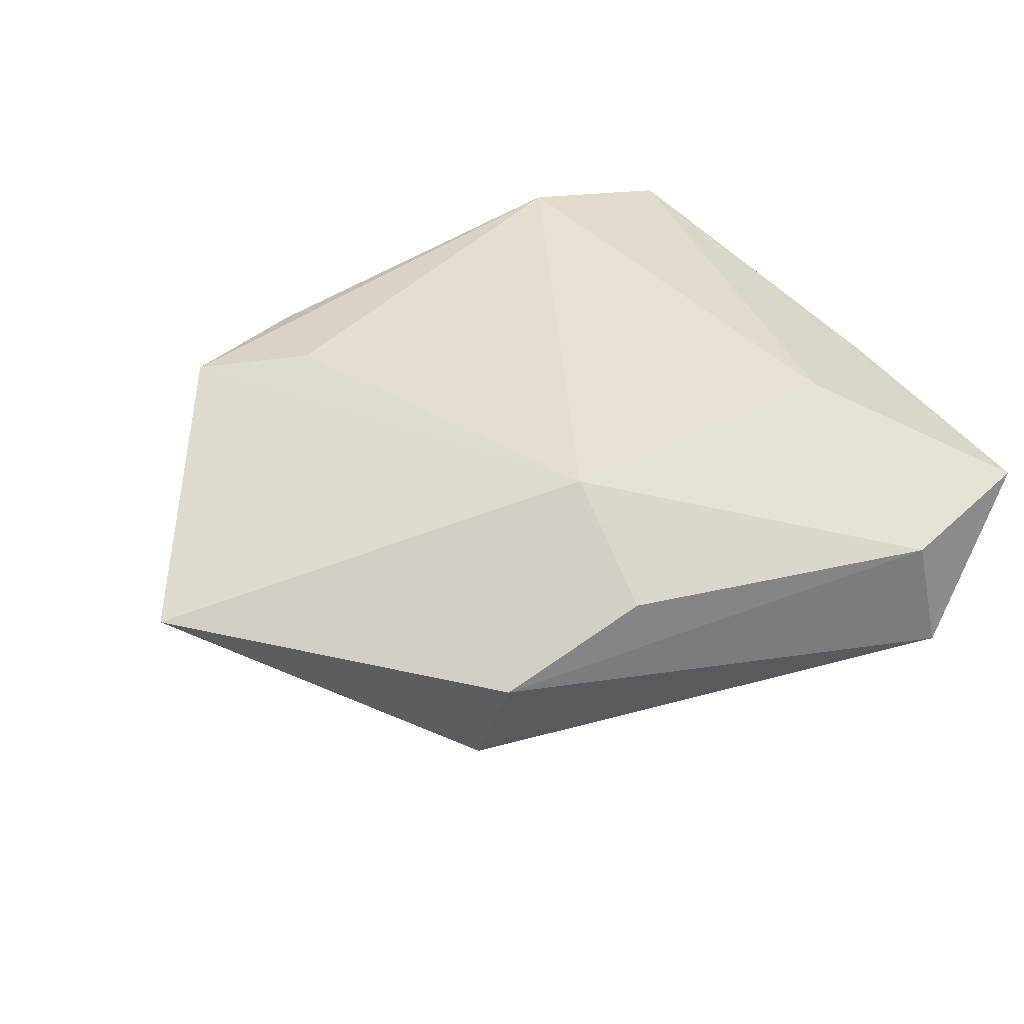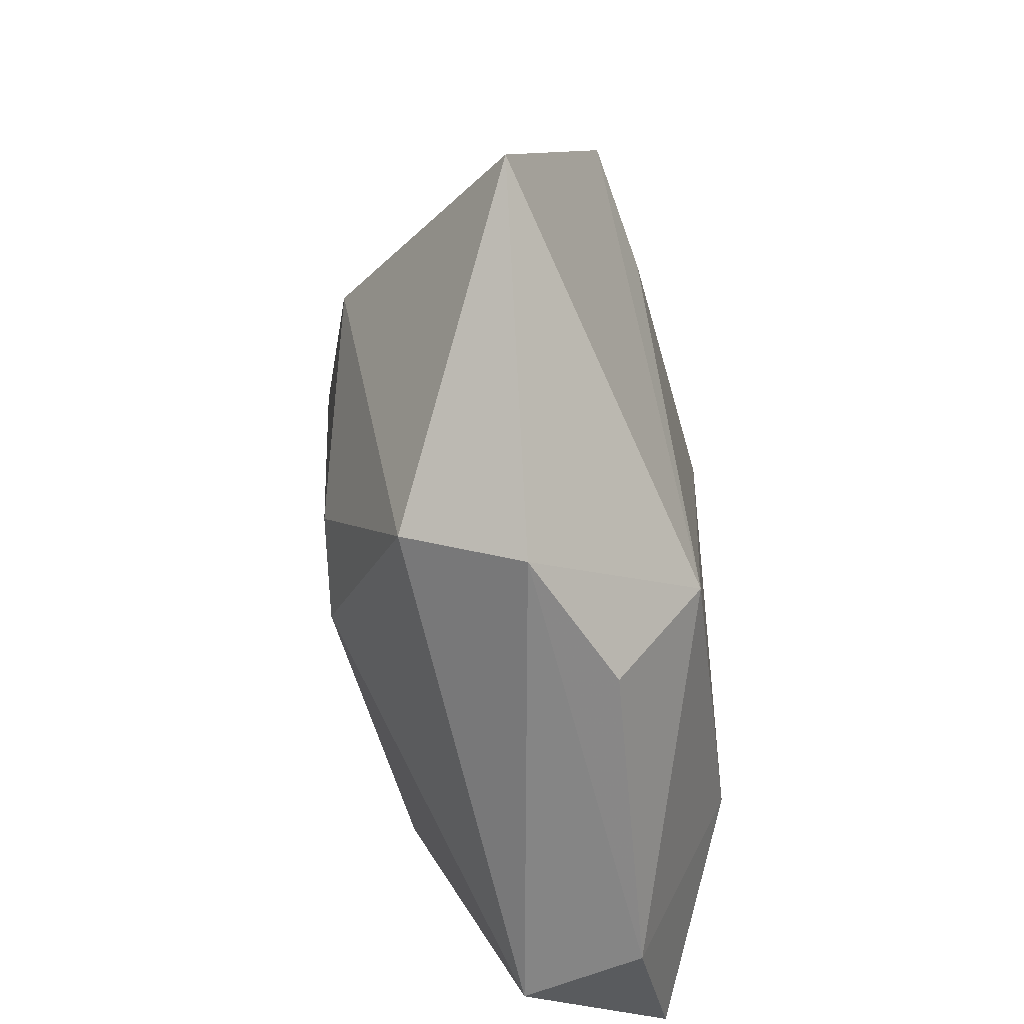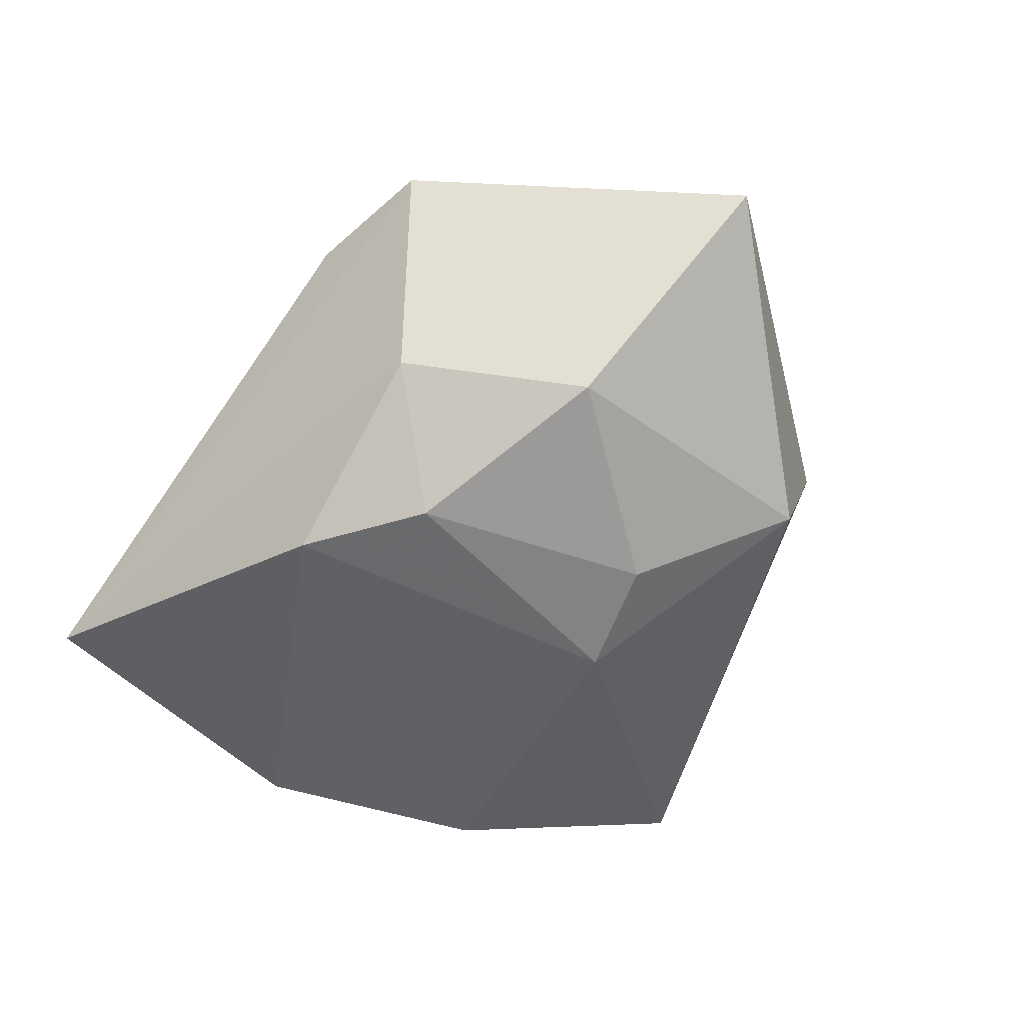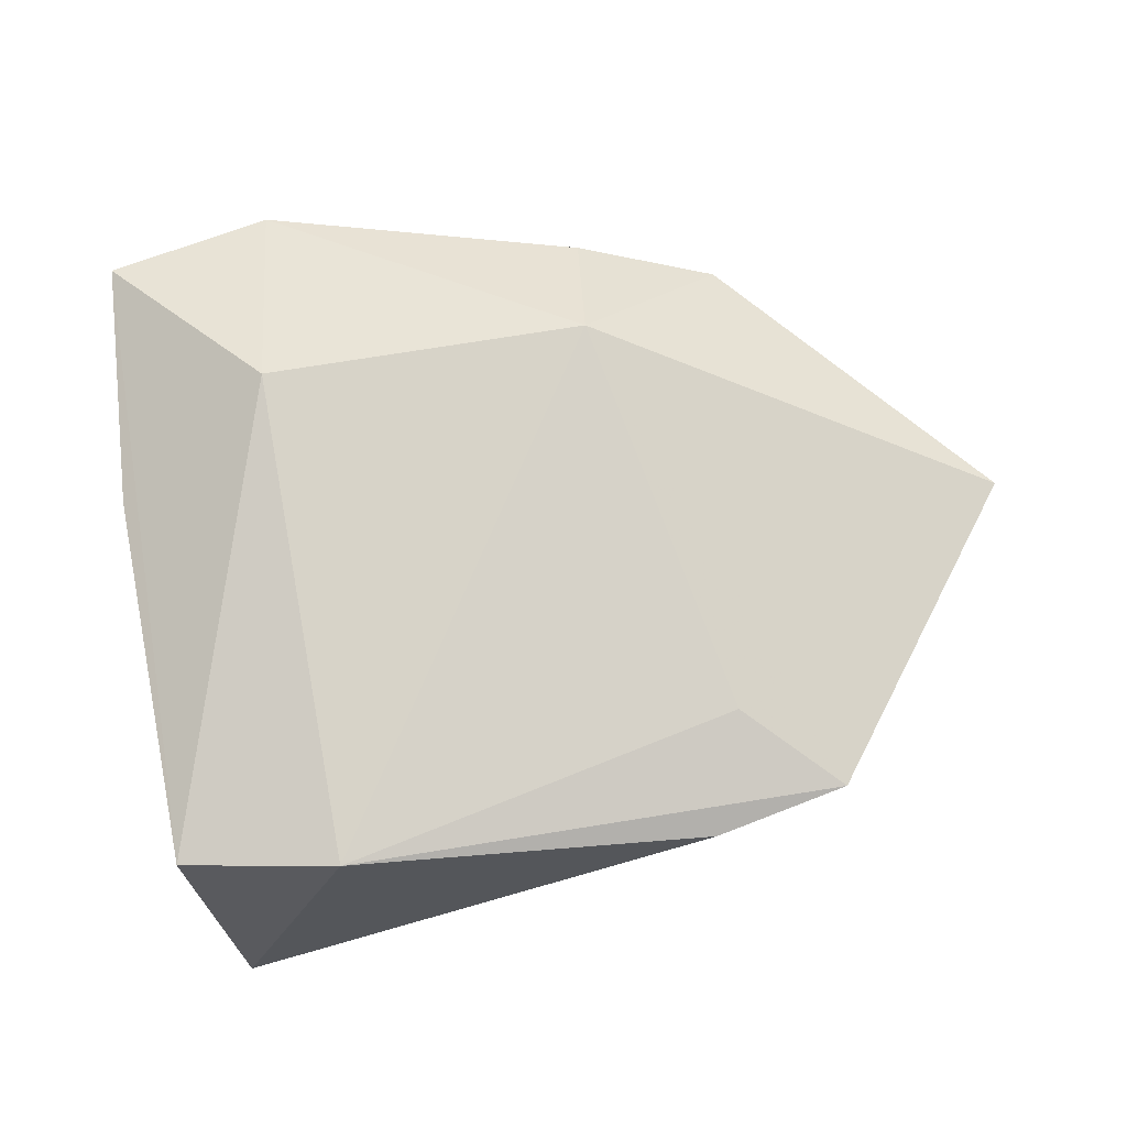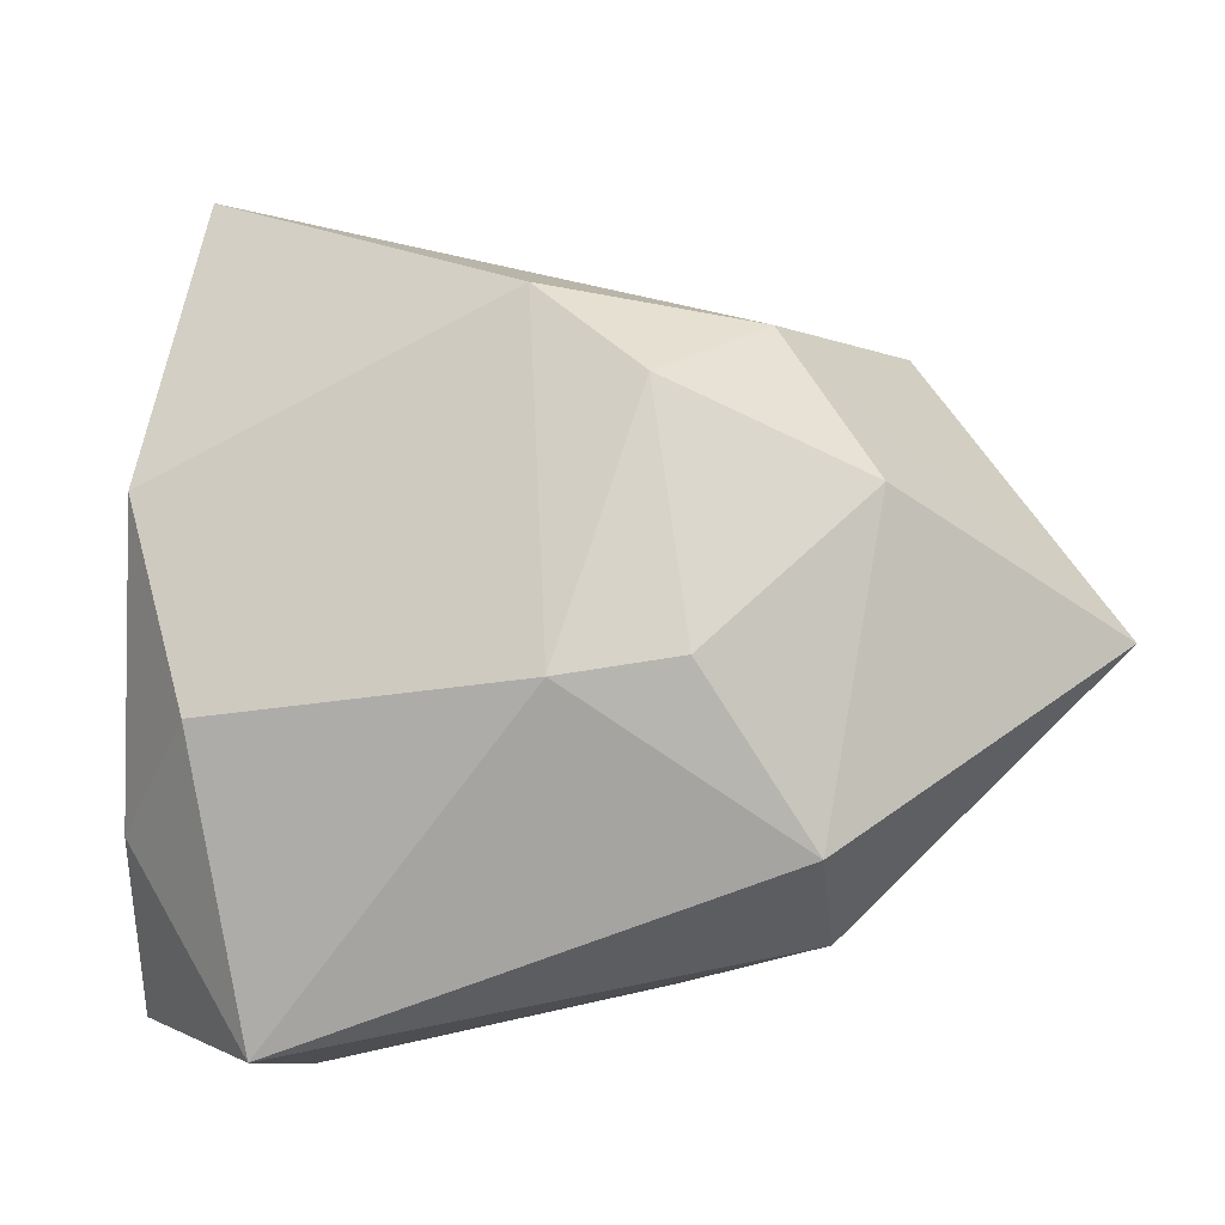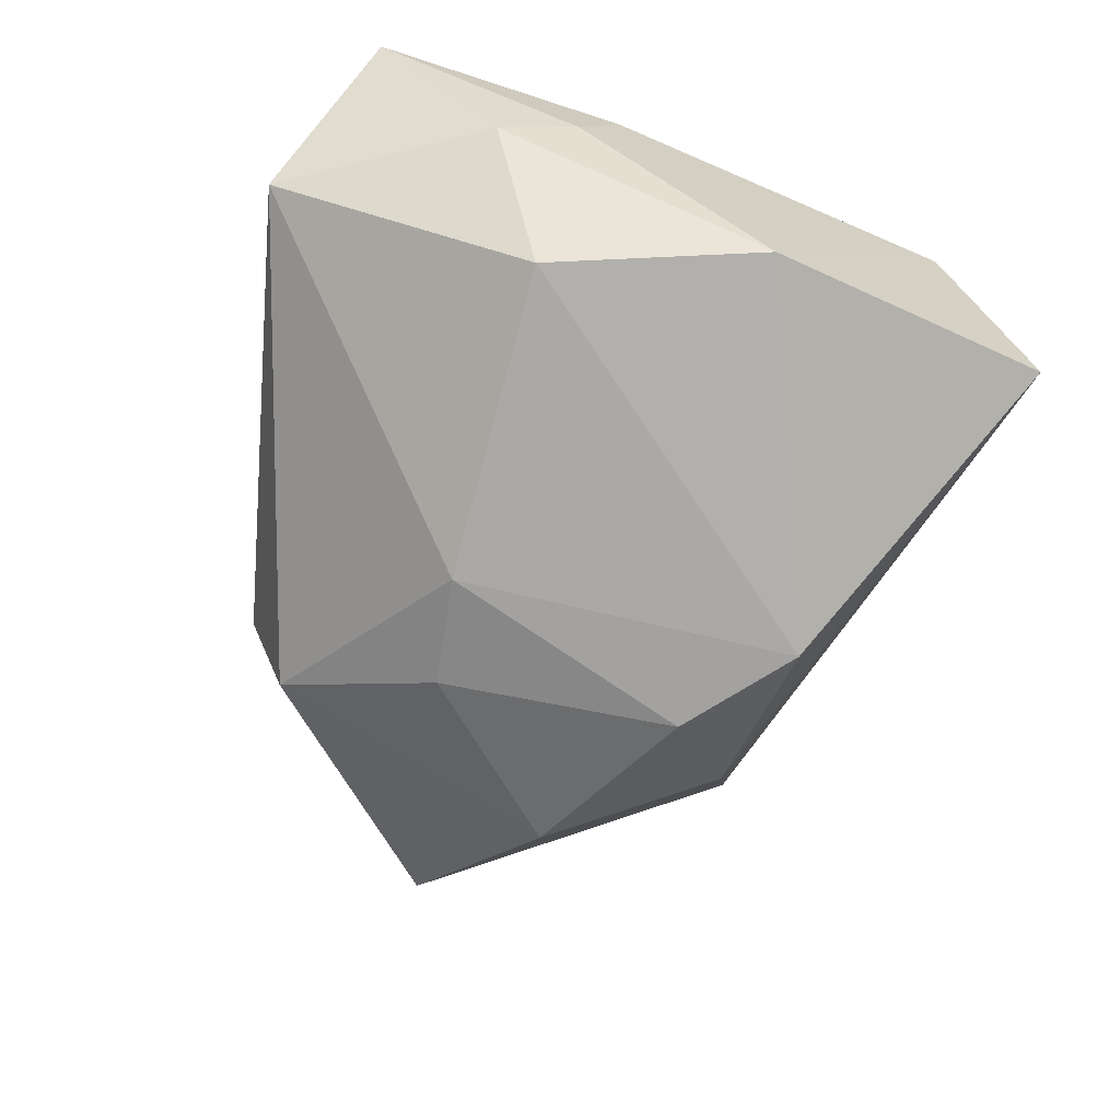
<metadata>
{"format":"obj","ext":"obj","renderer":"f3d","projection":"perspective","resolution":1024,"background":"white","views":[{"elev":38.9,"azim":-31.0,"up":"+Z"},{"elev":-50.4,"azim":-81.0,"up":"+Y"},{"elev":-54.8,"azim":-119.5,"up":"+Z"},{"elev":76.2,"azim":175.9,"up":"+Z"},{"elev":-18.2,"azim":-168.2,"up":"+Y"},{"elev":-70.5,"azim":73.4,"up":"+Z"}]}
</metadata>
<code>
v 0.03999 -0.03638 0.008872
v 0.03905 -0.0081 0.01082
v -0.01342 -0.03479 0.01032
v 0.02718 -0.01425 -0.01922
v 0.01626 0.03467 0.01899
v 0.02429 -0.04366 -0.005365
v -0.05871 -0.004854 0.005733
v 0.03361 0.03299 0.01574
v -0.02042 -0.01151 -0.02049
v 0.02226 -0.01949 0.01836
v -0.01716 0.01508 -0.02235
v 0.02963 0.04216 -0.0111
v -0.03757 0.005243 -0.01569
v 0.03915 -0.01309 -0.0008909
v -0.02689 0.02399 -0.01021
v 0.02219 -0.04173 0.008061
v -0.007722 -0.01328 -0.02225
v -0.01327 -0.02214 0.01949
v 0.03736 -0.0217 -0.006116
v -0.02319 0.0337 0.01324
v -0.03031 -0.02805 -0.009756
v -0.02648 0.02073 0.01613
v -0.03754 0.02931 0.01311
v 0.03486 0.009653 -0.0163
v -0.02923 -0.03312 0.003305
v -0.005717 0.02523 -0.0218
f 18 10 5
f 5 10 8
f 6 21 17
f 25 21 6
f 8 10 1
f 22 23 18
f 18 5 22
f 22 5 23
f 23 5 20
f 6 17 4
f 26 24 4
f 4 17 26
f 26 17 11
f 11 15 26
f 13 15 11
f 8 1 2
f 16 10 18
f 16 1 10
f 16 25 6
f 6 1 16
f 12 5 8
f 8 24 12
f 12 20 5
f 12 24 26
f 26 15 12
f 23 20 12
f 12 15 23
f 19 4 24
f 19 1 6
f 6 4 19
f 9 11 17
f 13 11 9
f 9 17 21
f 21 13 9
f 7 13 21
f 21 25 7
f 23 15 7
f 7 15 13
f 18 23 7
f 7 25 18
f 14 2 1
f 14 19 24
f 1 19 14
f 14 24 8
f 8 2 14
f 18 25 3
f 3 16 18
f 25 16 3

</code>
